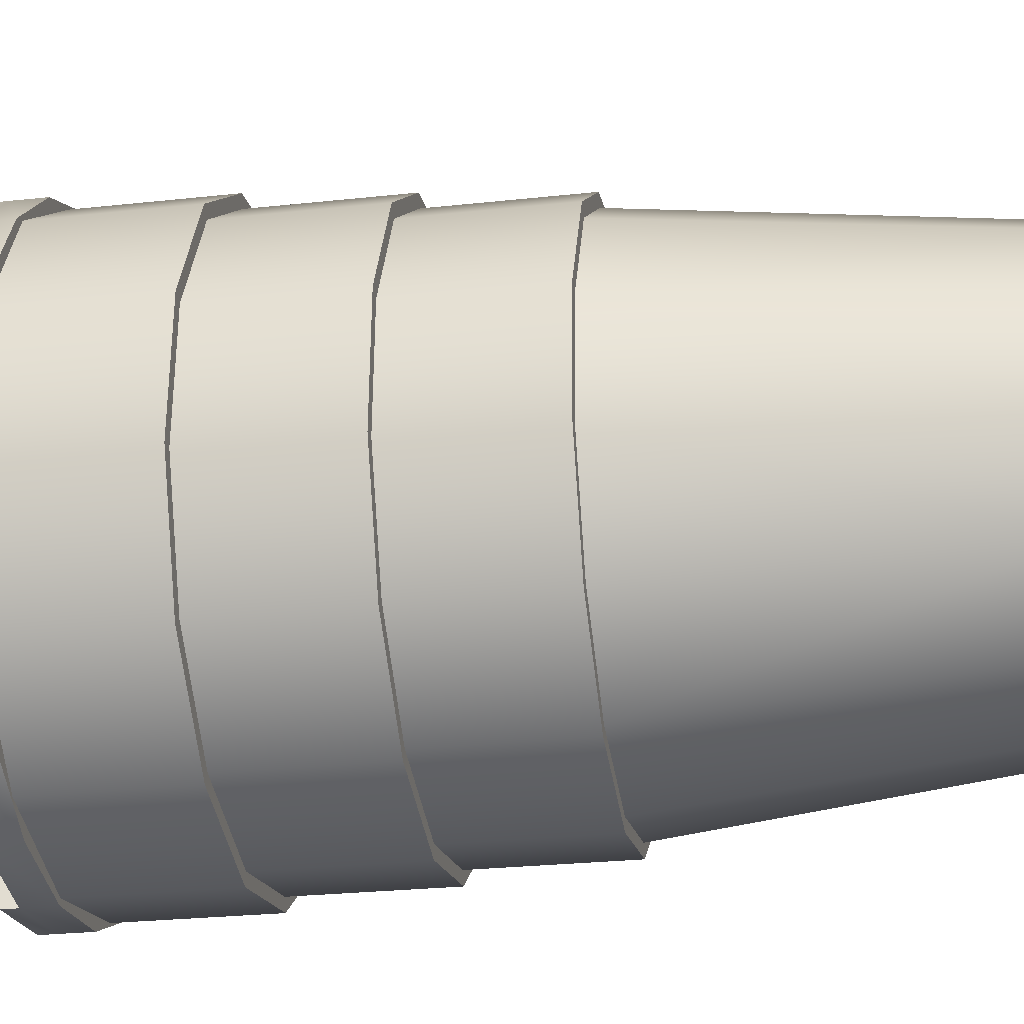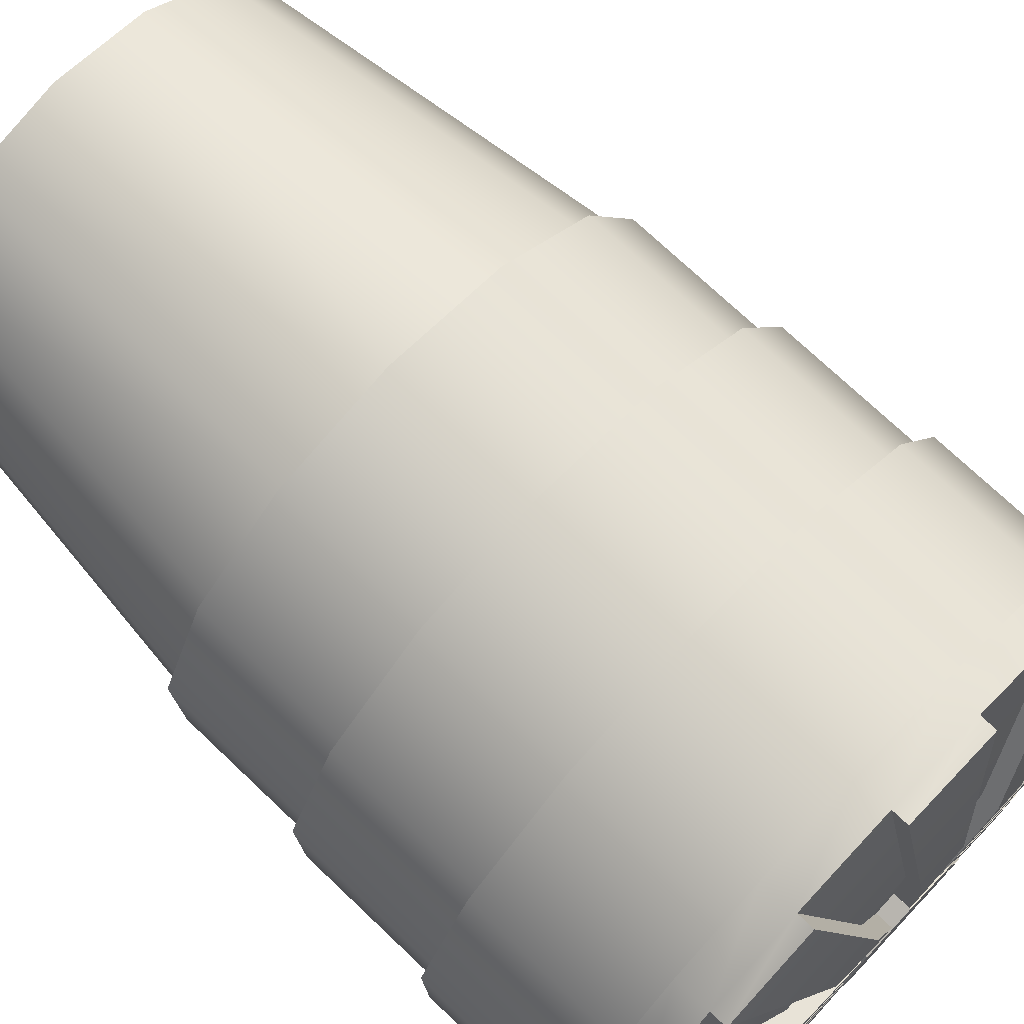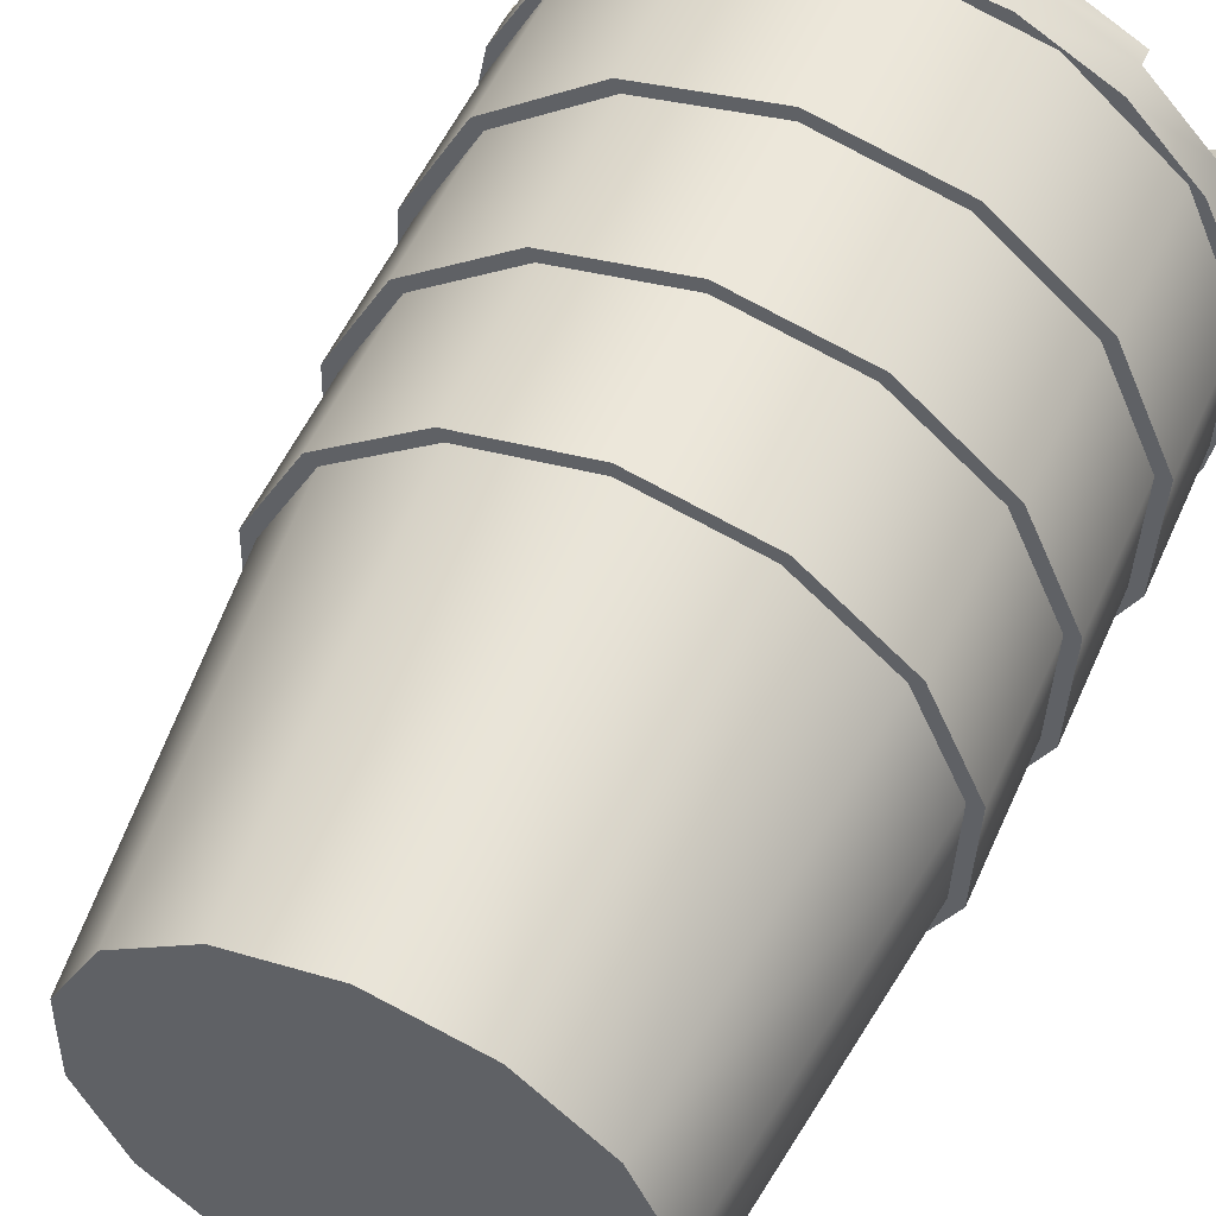
<metadata>
{"format":"obj","ext":"obj","renderer":"f3d","projection":"perspective","resolution":1024,"background":"white","views":[{"elev":-27.6,"azim":-75.6,"up":"+Z"},{"elev":73.5,"azim":138.2,"up":"+Z"},{"elev":53.0,"azim":28.3,"up":"+Z"}]}
</metadata>
<code>
g GSDRoadBarrel3_Rigid
v -245.1 11.25 150.7
v -245.3 11.24 150.7
v -245.2 10.7 150.8
v -245.1 10.71 150.8
v -245.3 10.69 150.9
v -245.4 11.23 150.8
v -245.5 11.22 151
v -245.4 10.69 151
v -245.5 11.22 151.2
v -245.4 10.69 151.2
v -245 10.72 150.8
v -245 11.27 150.7
v -244.8 10.73 150.9
v -244.8 11.28 150.8
v -244.8 11.29 151
v -244.8 10.74 151
v -244.8 10.74 151.1
v -244.7 11.29 151.2
v -244.8 10.73 151.3
v -244.8 11.28 151.3
v -245 11.27 151.4
v -244.9 10.72 151.4
v -245.1 11.25 151.5
v -245.1 10.71 151.4
v -245.2 10.7 151.4
v -245.3 11.24 151.4
v -245.3 10.69 151.3
v -245.4 11.23 151.3
v -245.5 11.22 151.2
v -245.4 10.69 151.2
v -245.2 10.7 151.4
v -244.8 10.74 151.1
v -245.2 10.7 150.8
v -244.8 10.74 151
v -245 10.72 150.8
v -244.8 10.73 150.9
v -245.1 10.71 151.4
v -244.8 10.73 151.3
v -244.9 10.72 151.4
v -245.4 10.69 151
v -245.4 10.69 151.2
v -245.3 10.69 151.3
v -245.3 10.69 150.9
v -245.1 10.71 150.8
v -245.3 11.46 150.7
v -245.1 11.25 150.7
v -245.2 11.48 150.7
v -245.3 11.24 150.7
v -245.5 11.45 150.8
v -245.5 11.23 150.8
v -245.6 11.45 151
v -245.5 11.22 151
v -245.5 11.45 151.2
v -245.5 11.22 151.2
v -245 11.27 150.7
v -245 11.49 150.7
v -244.8 11.28 150.8
v -244.8 11.5 150.8
v -244.7 11.29 151
v -244.8 11.51 151
v -244.7 11.29 151.2
v -244.7 11.51 151.2
v -244.8 11.28 151.3
v -244.8 11.5 151.3
v -244.9 11.27 151.4
v -245 11.49 151.4
v -245.1 11.25 151.5
v -245.1 11.48 151.5
v -245.3 11.24 151.5
v -245.3 11.46 151.5
v -245.4 11.23 151.3
v -245.5 11.45 151.3
v -245.5 11.22 151.2
v -245.5 11.45 151.2
v -244.8 11.28 151.3
v -245.5 11.22 151
v -245.1 11.25 151.5
v -244.9 11.27 151.4
v -244.7 11.29 151.2
v -245 11.27 150.7
v -244.7 11.29 151
v -244.8 11.28 150.8
v -245.5 11.22 151.2
v -245.3 11.24 151.5
v -245.4 11.23 151.3
v -245.3 11.24 150.7
v -245.5 11.23 150.8
v -245.1 11.25 150.7
v -245.4 11.69 150.7
v -245.2 11.48 150.7
v -245.2 11.7 150.7
v -245.3 11.46 150.7
v -245.5 11.68 150.8
v -245.5 11.45 150.8
v -245.6 11.67 151
v -245.6 11.44 151
v -245.6 11.67 151.2
v -245.6 11.44 151.2
v -245 11.49 150.7
v -245 11.72 150.7
v -244.8 11.51 150.8
v -244.8 11.73 150.8
v -244.7 11.51 151
v -244.8 11.74 151
v -244.7 11.51 151.2
v -244.7 11.74 151.2
v -244.8 11.51 151.3
v -244.8 11.73 151.3
v -245 11.49 151.5
v -245 11.72 151.5
v -245.1 11.48 151.5
v -245.2 11.7 151.5
v -245.3 11.46 151.5
v -245.3 11.69 151.5
v -245.5 11.45 151.4
v -245.5 11.68 151.4
v -245.6 11.44 151.2
v -245.6 11.67 151.2
v -245 11.49 151.5
v -244.8 11.51 150.8
v -245.3 11.46 150.7
v -245.1 11.48 151.5
v -244.8 11.51 151.3
v -244.7 11.51 151.2
v -244.7 11.51 151
v -245.3 11.46 151.5
v -245.5 11.45 151.4
v -245.6 11.44 151
v -245.6 11.44 151.2
v -245.5 11.45 150.8
v -245.2 11.48 150.7
v -245 11.49 150.7
v -245.4 11.91 150.7
v -245.2 11.7 150.6
v -245.2 11.93 150.6
v -245.4 11.69 150.7
v -245.5 11.9 150.8
v -245.5 11.67 150.8
v -245.6 11.89 151
v -245.6 11.67 151
v -245.6 11.89 151.2
v -245.6 11.67 151.2
v -245 11.72 150.7
v -245 11.94 150.7
v -244.8 11.73 150.8
v -244.8 11.96 150.8
v -244.7 11.74 151
v -244.8 11.96 151
v -244.7 11.74 151.2
v -244.7 11.96 151.2
v -244.8 11.73 151.4
v -244.8 11.96 151.4
v -245 11.72 151.5
v -245 11.94 151.5
v -245.2 11.7 151.5
v -245.2 11.93 151.5
v -245.4 11.69 151.5
v -245.4 11.91 151.5
v -245.5 11.67 151.4
v -245.5 11.9 151.4
v -245.6 11.67 151.2
v -245.6 11.89 151.2
v -244.8 11.73 151.4
v -245.6 11.67 151
v -245.2 11.7 151.5
v -245 11.72 151.5
v -245 11.72 150.7
v -244.8 11.73 150.8
v -244.7 11.74 151.2
v -244.7 11.74 151
v -245.5 11.67 151.4
v -245.4 11.69 151.5
v -245.6 11.67 151.2
v -245.2 11.7 150.6
v -245.5 11.67 150.8
v -245.4 11.69 150.7
v -245.3 11.97 150.6
v -245.2 11.93 150.6
v -245.2 11.98 150.6
v -245.3 11.92 150.6
v -245.5 11.95 150.7
v -245.5 11.9 150.7
v -245.6 11.95 150.8
v -245.6 11.9 150.8
v -245.6 11.94 151
v -245.6 11.89 151
v -245.1 11.94 150.6
v -245.1 11.99 150.6
v -244.9 11.95 150.7
v -244.9 12 150.7
v -244.8 11.96 150.8
v -244.8 12.01 150.8
v -244.8 11.96 150.9
v -244.8 12.01 150.9
v -244.7 11.96 151.1
v -244.7 12.01 151.1
v -244.7 11.96 151.2
v -244.8 12.01 151.2
v -244.8 11.96 151.3
v -244.8 12.01 151.3
v -244.9 11.95 151.4
v -244.9 12 151.4
v -245 11.94 151.5
v -245 11.99 151.5
v -245.2 11.93 151.5
v -245.2 11.98 151.5
v -245.3 11.92 151.5
v -245.3 11.97 151.5
v -245.4 11.9 151.5
v -245.4 11.95 151.5
v -245.5 11.9 151.4
v -245.6 11.95 151.4
v -245.6 11.89 151.2
v -245.6 11.94 151.2
v -245.6 11.89 151.1
v -245.6 11.94 151.1
v -245.6 11.89 151
v -245.6 11.94 151
v -245.6 11.97 151.2
v -245.7 11.96 151.1
v -245.5 11.98 151.5
v -245.6 11.97 151.4
v -245.2 12 151.5
v -245.3 11.99 151.5
v -245.2 11.93 150.6
v -245.3 11.92 150.6
v -245.3 11.92 150.9
v -245.2 11.93 150.9
v -245.5 11.9 150.7
v -245.3 11.92 150.9
v -245.6 11.9 150.8
v -245.4 11.91 151
v -245.4 11.91 151
v -245.6 11.89 151
v -245.6 11.89 151.1
v -245.4 11.91 151.1
v -245.6 11.89 151.2
v -245.4 11.91 151.2
v -245.5 11.9 151.4
v -245.4 11.91 151.2
v -245.3 11.92 151.3
v -245.4 11.9 151.5
v -245.3 11.92 151.3
v -245.3 11.92 151.5
v -245.2 11.93 151.5
v -245.2 11.93 151.3
v -245 11.94 151.5
v -245.1 11.93 151.3
v -245 11.94 151.3
v -244.9 11.95 151.4
v -245 11.94 151.2
v -244.8 11.96 151.3
v -244.7 11.96 151.2
v -245 11.95 151.1
v -245 11.95 151.1
v -244.7 11.96 151.1
v -244.8 11.96 150.9
v -245 11.95 151
v -245 11.94 150.9
v -244.8 11.96 150.8
v -244.9 11.95 150.7
v -245.1 11.94 150.9
v -245.1 11.94 150.6
v -245.1 11.93 150.9
v -245.3 12.02 150.9
v -245.3 11.97 150.6
v -245.2 11.98 150.6
v -245.2 12.03 150.9
v -245.2 12.03 151.1
v -245.3 12.02 150.9
v -245.4 12.01 151
v -245.5 11.95 150.7
v -245.6 11.95 150.8
v -245.4 12.01 151
v -245.4 12.01 151.1
v -245.6 11.94 151.1
v -245.6 11.94 151
v -245.4 12.01 151.2
v -245.4 12.01 151.2
v -245.6 11.95 151.4
v -245.6 11.94 151.2
v -245.3 12.02 151.3
v -245.3 12.02 151.3
v -245.4 11.95 151.5
v -245.3 11.97 151.5
v -245.3 12.05 150.9
v -245.3 12.04 150.9
v -245.5 11.98 150.7
v -245.3 11.99 150.6
v -245.2 12.05 151.1
v -245.4 12.04 151
v -245.4 12.03 151
v -245.6 11.97 150.8
v -245.6 11.97 151
v -245.4 12.03 151.1
v -245.4 12.03 151.2
v -245.6 11.97 151.2
v -245.7 11.96 151.1
v -245.4 12.04 151.2
v -245.3 12.04 151.3
v -245.6 11.97 151.4
v -245.5 11.98 151.5
v -245.3 12.05 151.3
v -245.2 12.05 151.3
v -245.2 12 151.5
v -245.3 11.99 151.5
v -245 11.99 151.5
v -245.2 11.98 151.5
v -245.2 12.03 151.3
v -245.1 12.03 151.3
v -245.1 12.04 151.3
v -245 12.04 151.2
v -244.9 12 151.4
v -244.8 12.01 151.3
v -245 12.05 151.1
v -245 12.05 151.1
v -244.8 12.01 151.2
v -244.7 12.01 151.1
v -245 12.05 151
v -245 12.04 150.9
v -244.8 12.01 150.9
v -244.8 12.01 150.8
v -245.1 12.04 150.9
v -245.1 12.03 150.9
v -245.1 11.99 150.6
v -244.9 12 150.7
v -244.9 12.02 151.4
v -245 12.01 151.5
v -245.1 12.06 151.3
v -245.1 12.06 151.3
v -245 12.07 151.2
v -245 12.07 151.1
v -244.8 12.04 151.2
v -244.8 12.03 151.3
v -245 12.07 151.1
v -245 12.07 151
v -244.8 12.04 150.9
v -244.7 12.04 151.1
v -245 12.07 150.9
v -245.1 12.06 150.9
v -244.9 12.02 150.7
v -244.8 12.03 150.8
v -245.1 12.06 150.9
v -245.2 12.05 150.9
v -245.1 12.01 150.6
v -245.2 12 150.6
v -245.5 11.98 150.7
v -245.3 11.99 150.6
v -245.5 11.98 150.7
v -245.3 12.04 150.9
v -245.3 12.02 150.9
v -245.5 11.95 150.7
v -245.2 12.05 151.1
v -245.2 12.03 151.1
v -245.3 12.05 150.9
v -245.2 12.03 151.1
v -245.2 12.05 151.1
v -245.3 12.02 150.9
v -245.3 11.99 150.6
v -245.3 11.97 150.6
v -245.6 11.97 151
v -245.6 11.97 150.8
v -245.6 11.97 151
v -245.4 12.03 151
v -245.4 12.01 151
v -245.6 11.94 151
v -245.2 12.05 151.1
v -245.2 12.03 151.1
v -245.4 12.04 151
v -245.2 12.03 151.1
v -245.2 12.05 151.1
v -245.4 12.01 151
v -245.6 11.97 150.8
v -245.6 11.95 150.8
v -245.6 11.97 151.2
v -245.4 12.03 151.2
v -245.4 12.01 151.2
v -245.6 11.94 151.2
v -245.2 12.05 151.1
v -245.2 12.03 151.1
v -245.4 12.03 151.1
v -245.2 12.03 151.1
v -245.2 12.05 151.1
v -245.4 12.01 151.1
v -245.7 11.96 151.1
v -245.6 11.94 151.1
v -245.5 11.98 151.5
v -245.3 12.04 151.3
v -245.3 12.02 151.3
v -245.4 11.95 151.5
v -245.2 12.05 151.1
v -245.2 12.03 151.1
v -245.4 12.04 151.2
v -245.2 12.03 151.1
v -245.2 12.05 151.1
v -245.4 12.01 151.2
v -245.6 11.97 151.4
v -245.6 11.95 151.4
v -245.2 12 151.5
v -245.2 12.05 151.3
v -245.2 12.03 151.3
v -245.2 11.98 151.5
v -245.2 12.05 151.1
v -245.2 12.03 151.1
v -245.3 12.05 151.3
v -245.2 12.03 151.1
v -245.2 12.05 151.1
v -245.3 12.02 151.3
v -245.3 11.99 151.5
v -245.3 11.97 151.5
v -244.9 12.02 151.4
v -245 12.01 151.5
v -244.9 12.02 151.4
v -245.1 12.06 151.3
v -245.1 12.04 151.3
v -244.9 12 151.4
v -245.2 12.05 151.1
v -245.2 12.03 151.1
v -245.1 12.06 151.3
v -245.2 12.03 151.1
v -245.2 12.05 151.1
v -245.1 12.03 151.3
v -245 12.01 151.5
v -245 11.99 151.5
v -244.8 12.04 151.2
v -244.8 12.03 151.3
v -244.8 12.04 151.2
v -245 12.07 151.1
v -245 12.05 151.1
v -244.8 12.01 151.2
v -245.2 12.05 151.1
v -245.2 12.03 151.1
v -245 12.07 151.2
v -245.2 12.03 151.1
v -245.2 12.05 151.1
v -245 12.04 151.2
v -244.8 12.03 151.3
v -244.8 12.01 151.3
v -244.8 12.04 150.9
v -244.7 12.04 151.1
v -244.8 12.04 150.9
v -245 12.07 151
v -245 12.05 151
v -244.8 12.01 150.9
v -245.2 12.05 151.1
v -245.2 12.03 151.1
v -245 12.07 151.1
v -245.2 12.03 151.1
v -245.2 12.05 151.1
v -245 12.05 151.1
v -244.7 12.04 151.1
v -244.7 12.01 151.1
v -244.9 12.02 150.7
v -244.8 12.03 150.8
v -244.9 12.02 150.7
v -245.1 12.06 150.9
v -245.1 12.04 150.9
v -244.9 12 150.7
v -245.2 12.05 151.1
v -245.2 12.03 151.1
v -245 12.07 150.9
v -245.2 12.03 151.1
v -245.2 12.05 151.1
v -245 12.04 150.9
v -244.8 12.03 150.8
v -244.8 12.01 150.8
v -245.2 12 150.6
v -245.1 12.01 150.6
v -245.2 12 150.6
v -245.2 12.05 150.9
v -245.2 12.03 150.9
v -245.2 11.98 150.6
v -245.2 12.05 151.1
v -245.2 12.03 151.1
v -245.1 12.06 150.9
v -245.2 12.03 151.1
v -245.2 12.05 151.1
v -245.1 12.03 150.9
v -245.1 12.01 150.6
v -245.1 11.99 150.6
v -245.3 12.05 151
v -245.2 12 151
v -245.2 12.05 151
v -245.3 12 151
v -245.3 12.05 151.1
v -245.3 12 151
v -245.3 12.05 151
v -245.3 12 151.1
v -245.3 12.05 151.2
v -245.3 12 151.1
v -245.3 12.05 151.1
v -245.3 12 151.2
v -245.2 12.05 151.2
v -245.3 12 151.2
v -245.3 12.05 151.2
v -245.2 12 151.2
v -245.1 12.06 151.2
v -245.2 12 151.2
v -245.2 12.05 151.2
v -245.1 12.01 151.2
v -245.1 12.06 151.1
v -245.1 12.01 151.2
v -245.1 12.06 151.2
v -245.1 12.01 151.1
v -245.1 12.06 151
v -245.1 12.01 151.1
v -245.1 12.06 151.1
v -245.1 12.01 151
v -245.2 12.05 151
v -245.1 12.01 151
v -245.1 12.06 151
v -245.2 12 151
v -245.3 12.05 151.1
v -245.1 12.06 151.2
v -245.2 12.05 151.2
v -245.3 12.05 151.2
v -245.2 12.05 151
v -245.1 12.06 151.1
v -245.1 12.06 151
v -245.3 12.05 151
f 2 1 3
f 4 3 1
f 3 5 2
f 6 2 5
f 7 6 5
f 8 7 5
f 9 7 8
f 10 9 8
f 4 1 11
f 1 12 11
f 11 12 13
f 12 14 13
f 14 15 13
f 16 13 15
f 16 15 17
f 15 18 17
f 17 18 19
f 18 20 19
f 20 21 19
f 22 19 21
f 21 23 22
f 24 22 23
f 24 23 25
f 23 26 25
f 25 26 27
f 26 28 27
f 28 29 27
f 30 27 29
f 32 31 33
f 32 33 34
f 35 34 33
f 36 34 35
f 37 31 32
f 32 38 37
f 39 37 38
f 40 33 31
f 40 31 41
f 42 41 31
f 43 33 40
f 44 35 33
f 46 45 47
f 48 45 46
f 48 49 45
f 50 49 48
f 50 51 49
f 52 51 50
f 52 53 51
f 54 53 52
f 46 47 55
f 55 47 56
f 55 56 57
f 57 56 58
f 57 58 59
f 59 58 60
f 59 60 61
f 61 60 62
f 61 62 63
f 63 62 64
f 63 64 65
f 65 64 66
f 65 66 67
f 67 66 68
f 67 68 69
f 69 68 70
f 69 70 71
f 71 70 72
f 71 72 73
f 73 72 74
f 76 75 77
f 78 77 75
f 79 75 76
f 76 80 79
f 81 79 80
f 82 81 80
f 76 77 83
f 84 83 77
f 85 83 84
f 80 76 86
f 87 86 76
f 88 80 86
f 90 89 91
f 92 89 90
f 92 93 89
f 94 93 92
f 94 95 93
f 96 95 94
f 96 97 95
f 98 97 96
f 90 91 99
f 99 91 100
f 99 100 101
f 101 100 102
f 101 102 103
f 103 102 104
f 103 104 105
f 105 104 106
f 105 106 107
f 107 106 108
f 107 108 109
f 109 108 110
f 109 110 111
f 111 110 112
f 111 112 113
f 113 112 114
f 113 114 115
f 115 114 116
f 115 116 117
f 117 116 118
f 120 119 121
f 119 122 121
f 119 120 123
f 124 123 120
f 125 124 120
f 122 126 121
f 127 121 126
f 127 128 121
f 129 128 127
f 130 121 128
f 121 131 120
f 132 120 131
f 134 133 135
f 136 133 134
f 136 137 133
f 138 137 136
f 138 139 137
f 140 139 138
f 140 141 139
f 142 141 140
f 134 135 143
f 143 135 144
f 143 144 145
f 145 144 146
f 145 146 147
f 147 146 148
f 147 148 149
f 149 148 150
f 149 150 151
f 151 150 152
f 151 152 153
f 153 152 154
f 153 154 155
f 155 154 156
f 155 156 157
f 157 156 158
f 157 158 159
f 159 158 160
f 159 160 161
f 161 160 162
f 164 163 165
f 166 165 163
f 164 167 163
f 168 163 167
f 169 163 168
f 170 169 168
f 164 165 171
f 172 171 165
f 173 164 171
f 167 164 174
f 175 174 164
f 176 174 175
f 178 177 179
f 180 177 178
f 180 181 177
f 182 181 180
f 182 183 181
f 184 183 182
f 184 185 183
f 186 185 184
f 178 179 187
f 187 179 188
f 187 188 189
f 189 188 190
f 189 190 191
f 191 190 192
f 191 192 193
f 193 192 194
f 193 194 195
f 195 194 196
f 195 196 197
f 197 196 198
f 197 198 199
f 199 198 200
f 199 200 201
f 201 200 202
f 201 202 203
f 203 202 204
f 203 204 205
f 205 204 206
f 205 206 207
f 207 206 208
f 207 208 209
f 209 208 210
f 209 210 211
f 211 210 212
f 211 212 213
f 213 212 214
f 213 214 215
f 215 214 216
f 215 216 217
f 217 216 218
f 214 219 216
f 216 219 220
f 210 221 212
f 212 221 222
f 208 223 224
f 206 223 208
f 226 225 227
f 228 227 225
f 226 227 229
f 230 229 227
f 231 229 230
f 232 231 230
f 232 233 231
f 234 231 233
f 233 235 234
f 233 236 235
f 235 236 237
f 238 237 236
f 237 238 239
f 240 239 238
f 240 241 239
f 242 239 241
f 241 243 242
f 244 242 243
f 245 244 243
f 243 246 245
f 246 247 245
f 246 248 247
f 248 249 247
f 250 247 249
f 249 251 250
f 252 250 251
f 252 251 253
f 254 253 251
f 254 255 253
f 256 253 255
f 257 256 255
f 258 257 255
f 258 259 257
f 260 257 259
f 259 261 260
f 259 262 261
f 262 263 261
f 262 264 263
f 264 228 263
f 225 263 228
f 266 265 267
f 268 267 265
f 269 268 265
f 269 270 271
f 271 270 272
f 271 272 273
f 269 274 275
f 275 274 276
f 277 276 274
f 269 278 279
f 279 278 280
f 281 280 278
f 269 282 283
f 283 282 284
f 283 284 285
f 287 286 288
f 289 288 286
f 290 286 287
f 290 291 292
f 292 291 293
f 293 294 292
f 290 295 296
f 296 295 297
f 298 297 295
f 290 299 300
f 299 301 300
f 302 300 301
f 290 303 304
f 304 303 305
f 306 305 303
f 308 307 309
f 310 309 307
f 269 309 310
f 269 311 312
f 311 313 312
f 314 312 313
f 269 315 316
f 315 317 316
f 318 316 317
f 269 319 320
f 320 319 321
f 321 322 320
f 269 323 324
f 324 323 325
f 326 325 323
f 328 327 329
f 330 328 329
f 290 330 329
f 290 331 332
f 332 331 333
f 334 333 331
f 290 335 336
f 336 335 337
f 338 337 335
f 290 339 340
f 340 339 341
f 342 341 339
f 290 343 344
f 343 345 344
f 346 344 345
f 177 347 348
f 181 347 177
f 350 349 351
f 352 351 349
f 351 353 350
f 354 353 351
f 356 355 357
f 358 355 356
f 358 359 355
f 360 359 358
f 183 361 362
f 185 361 183
f 364 363 365
f 366 365 363
f 365 367 364
f 368 367 365
f 370 369 371
f 372 369 370
f 372 373 369
f 374 373 372
f 376 375 377
f 378 377 375
f 377 379 376
f 380 379 377
f 382 381 383
f 384 381 382
f 384 385 381
f 386 385 384
f 388 387 389
f 390 389 387
f 389 391 388
f 392 391 389
f 394 393 395
f 396 393 394
f 396 397 393
f 398 397 396
f 400 399 401
f 402 401 399
f 401 403 400
f 404 403 401
f 406 405 407
f 408 405 406
f 408 409 405
f 410 409 408
f 204 411 412
f 202 411 204
f 414 413 415
f 416 415 413
f 415 417 414
f 418 417 415
f 420 419 421
f 422 419 420
f 422 423 419
f 424 423 422
f 200 425 426
f 198 425 200
f 428 427 429
f 430 429 427
f 429 431 428
f 432 431 429
f 434 433 435
f 436 433 434
f 436 437 433
f 438 437 436
f 196 439 440
f 194 439 196
f 442 441 443
f 444 443 441
f 443 445 442
f 446 445 443
f 448 447 449
f 450 447 448
f 450 451 447
f 452 451 450
f 192 453 454
f 190 453 192
f 456 455 457
f 458 457 455
f 457 459 456
f 460 459 457
f 462 461 463
f 464 461 462
f 464 465 461
f 466 465 464
f 188 467 468
f 179 467 188
f 470 469 471
f 472 471 469
f 471 473 470
f 474 473 471
f 476 475 477
f 478 475 476
f 478 479 475
f 480 479 478
f 482 481 483
f 484 481 482
f 486 485 487
f 488 485 486
f 490 489 491
f 492 489 490
f 494 493 495
f 496 493 494
f 498 497 499
f 500 497 498
f 502 501 503
f 504 501 502
f 506 505 507
f 508 505 506
f 510 509 511
f 512 509 510
f 514 513 515
f 516 515 513
f 514 517 513
f 514 518 517
f 519 517 518
f 520 513 517

</code>
